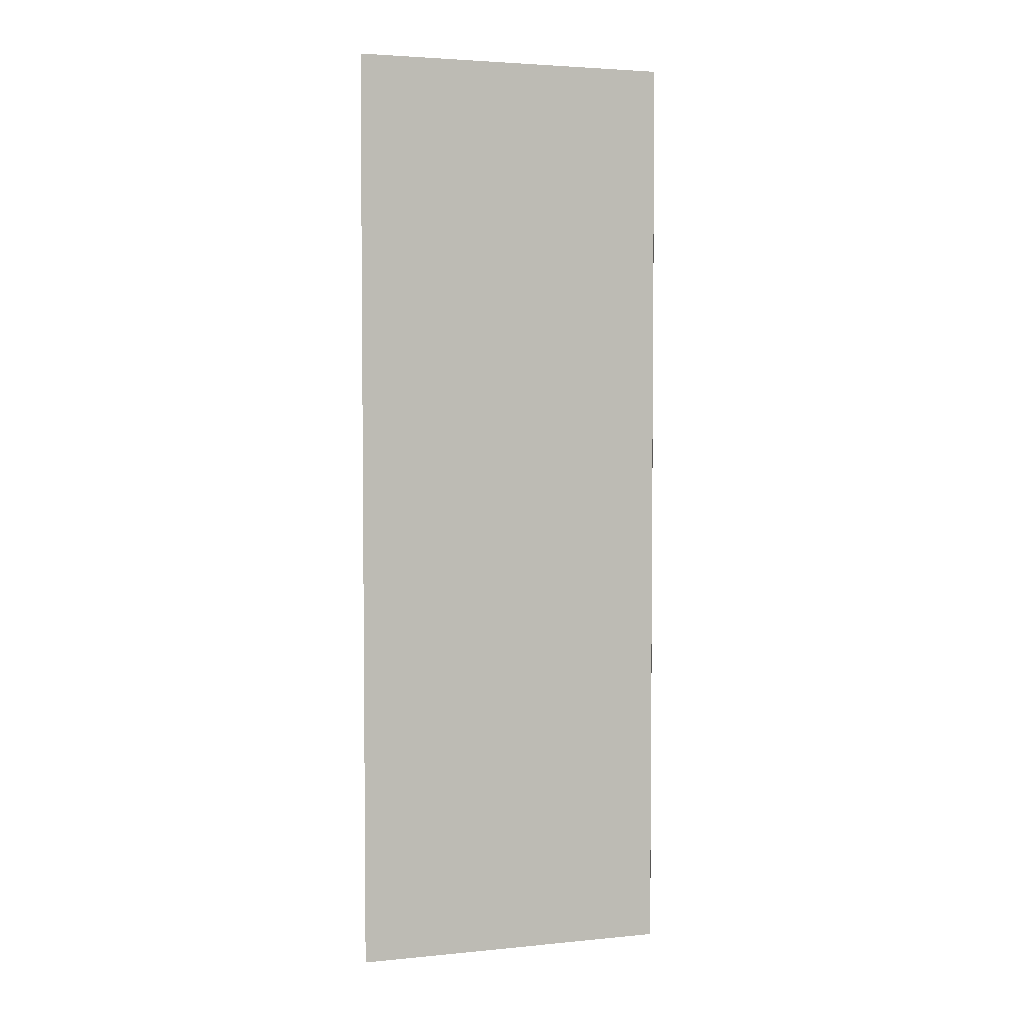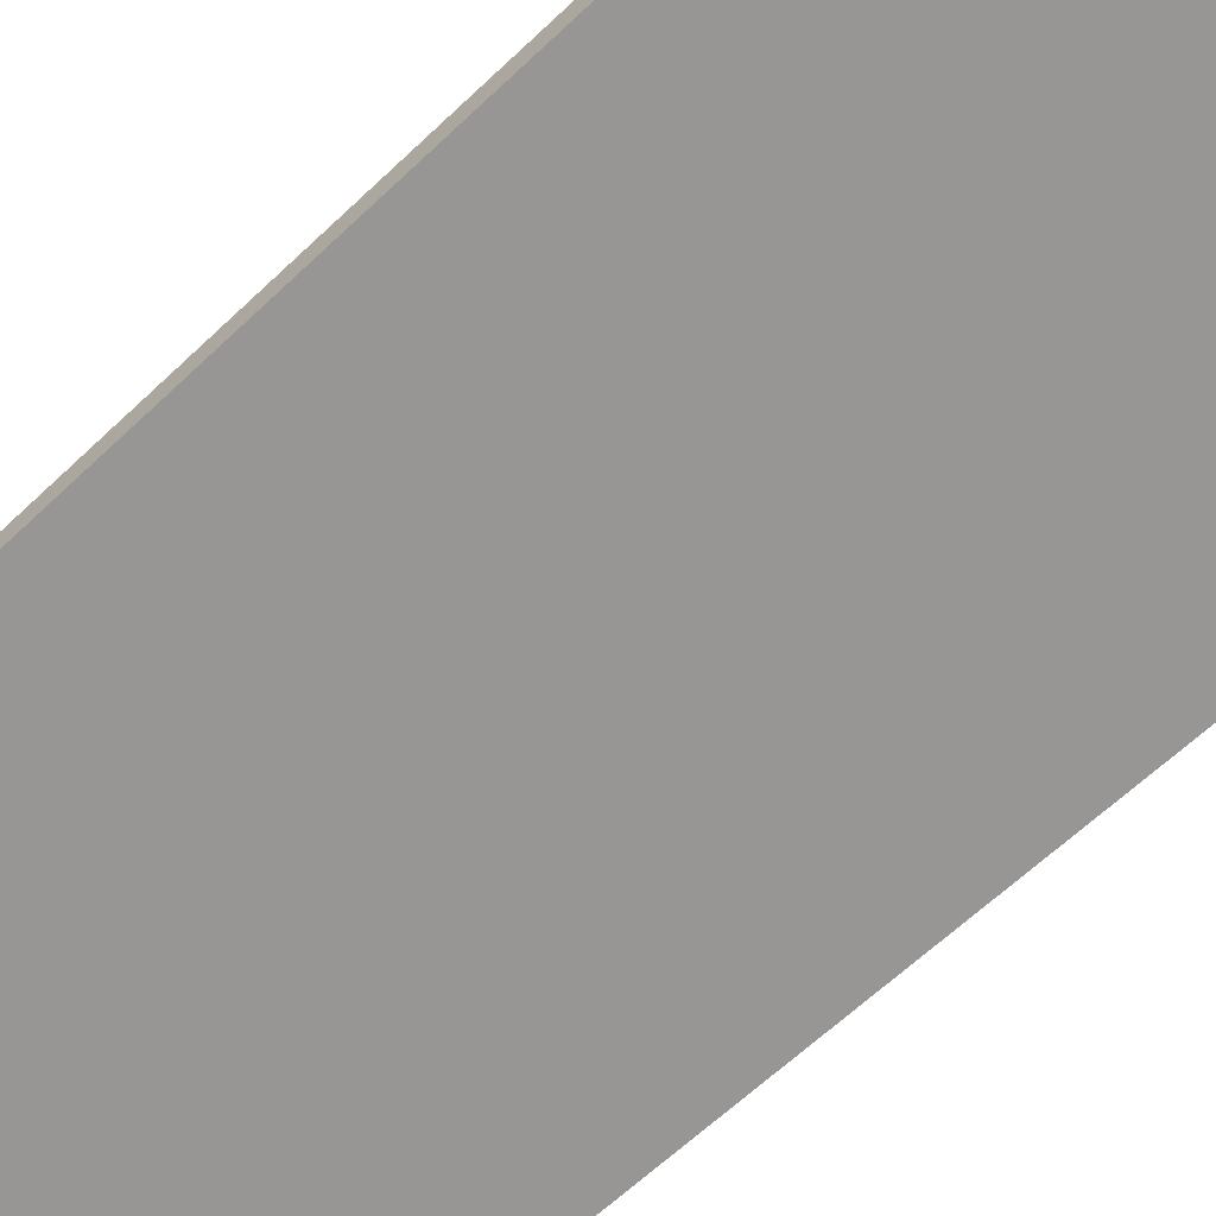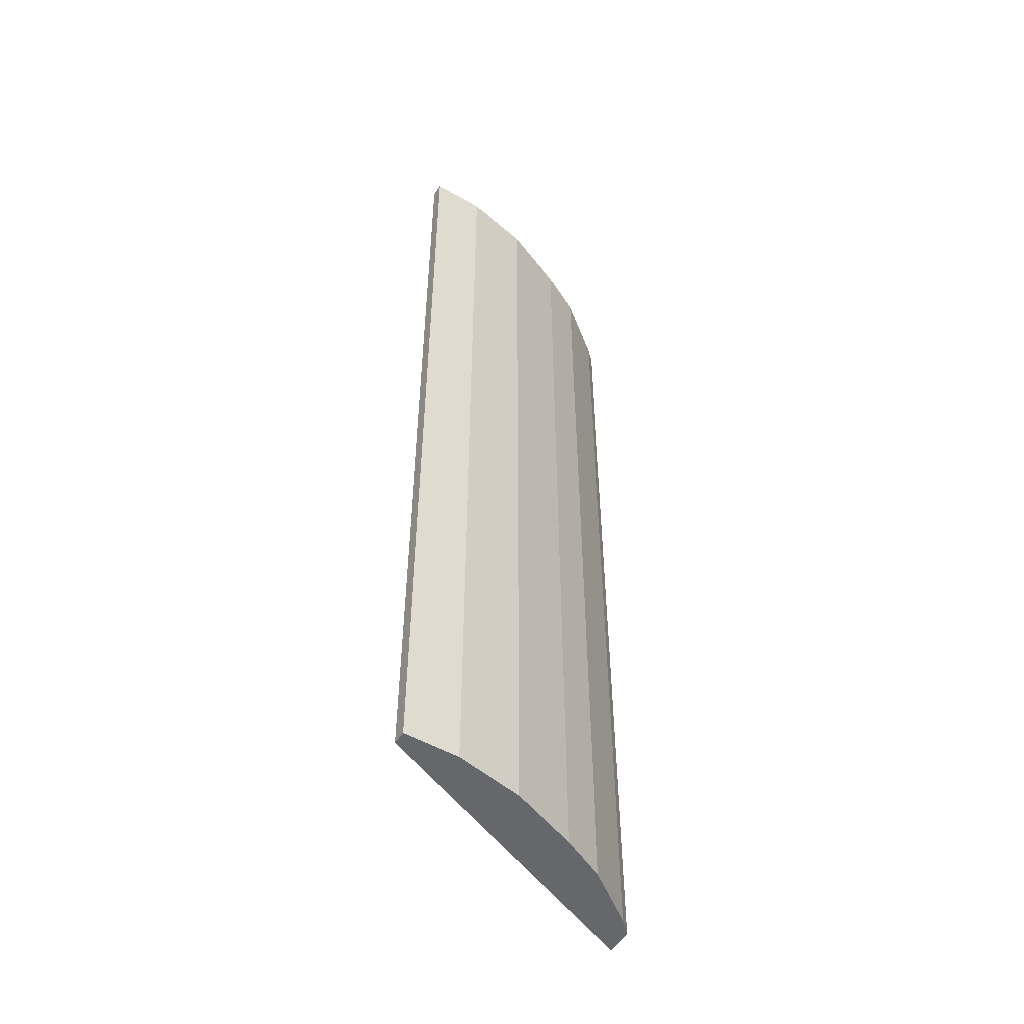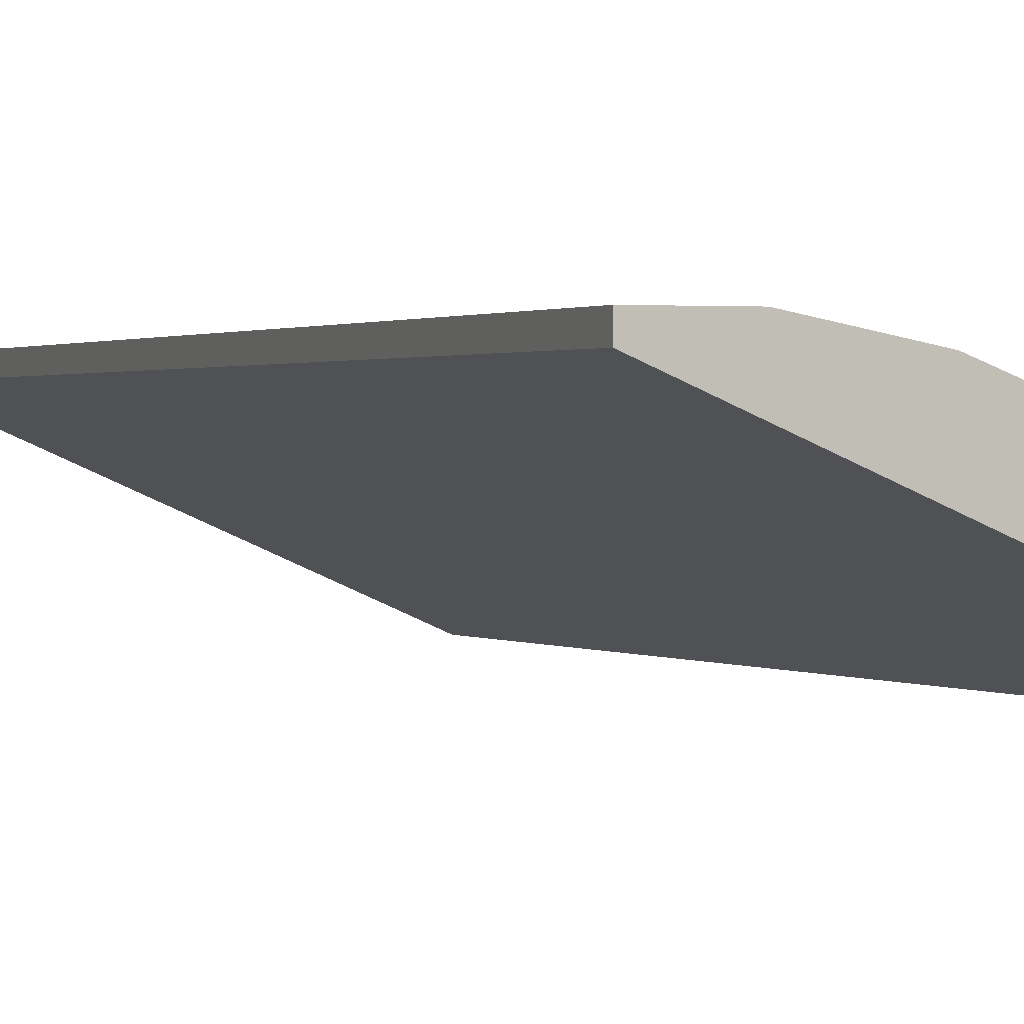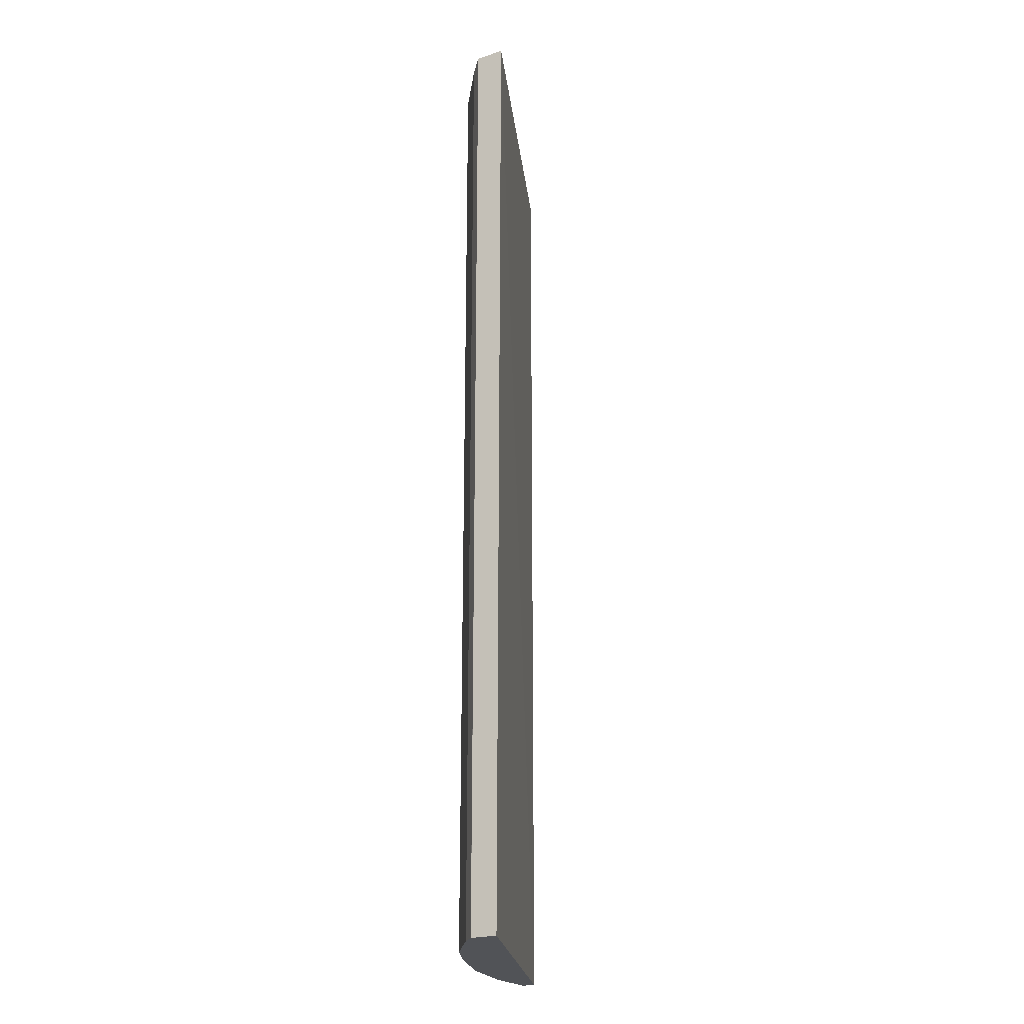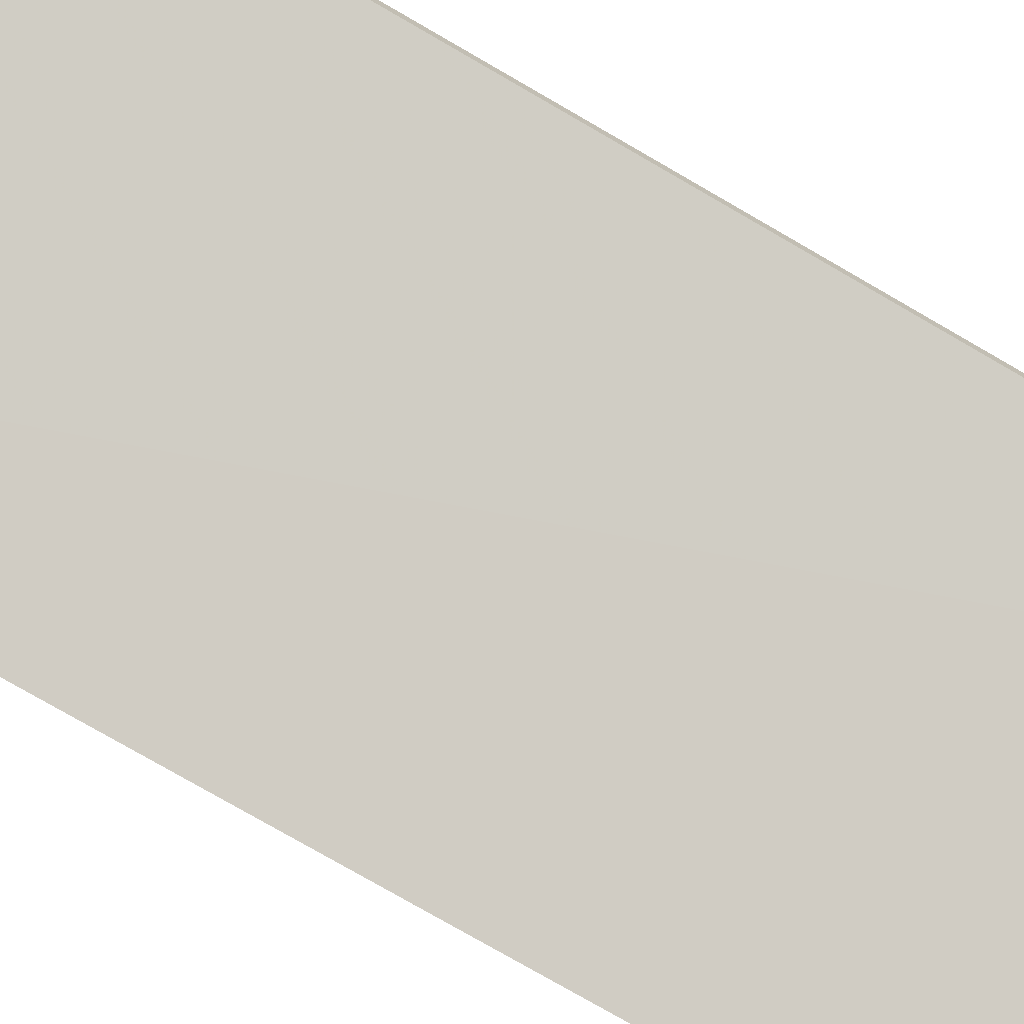
<metadata>
{"format":"obj","ext":"obj","renderer":"f3d","projection":"perspective","resolution":1024,"background":"white","views":[{"elev":3.6,"azim":5.1,"up":"+Z"},{"elev":-55.6,"azim":136.1,"up":"+Y"},{"elev":-52.1,"azim":148.4,"up":"+Z"},{"elev":0.9,"azim":158.9,"up":"+Y"},{"elev":-22.2,"azim":-60.0,"up":"+Z"},{"elev":-76.0,"azim":59.8,"up":"+Y"}]}
</metadata>
<code>
v -0.408 0.3864 0.6212
v -9.38e-05 0.5661 0.6212
v -9.38e-05 0.5844 0.6212
v -9.38e-05 0.5844 -0.6747
v -9.38e-05 0.5662 -0.6747
v -0.408 0.3895 -0.6747
v -0.408 0.426 0.6212
v -0.408 0.426 -0.6745
v -0.408 0.4225 -0.6747
v -0.4079 0.4262 -0.6747
v -0.3896 0.4444 0.6149
v -0.3896 0.4444 -0.6747
v -0.3166 0.4992 -0.6747
v -0.3166 0.4992 0.6212
v -0.3879 0.444 0.6212
v -0.2561 0.5295 0.6212
v -0.2557 0.5297 0.02498
v -0.2557 0.5297 -0.6747
v -0.1644 0.5662 -0.6747
v -0.07308 0.5844 -0.6747
v -0.07308 0.5844 0.02498
v -0.1644 0.5662 0.02498
v -0.1644 0.5662 0.6212
v -0.07308 0.5844 0.621
v -0.07288 0.5844 0.6212
f 10 18 6
f 18 17 22
f 18 4 6
f 19 4 18
f 20 4 19
f 20 21 4
f 20 19 21
f 19 22 21
f 19 18 22
f 23 22 17
f 23 16 3
f 24 21 22
f 24 3 21
f 25 3 24
f 25 23 3
f 25 24 23
f 23 17 16
f 16 1 3
f 7 1 16
f 21 3 4
f 13 18 10
f 24 22 23
f 14 18 13
f 5 6 4
f 14 16 17
f 14 17 18
f 2 4 3
f 5 4 2
f 5 1 6
f 5 2 1
f 7 6 1
f 8 6 7
f 9 6 8
f 9 10 6
f 9 8 10
f 2 3 1
f 10 7 11
f 8 7 10
f 15 11 7
f 15 7 14
f 15 14 11
f 14 7 16
f 12 14 13
f 12 13 10
f 12 10 11
f 12 11 14

</code>
